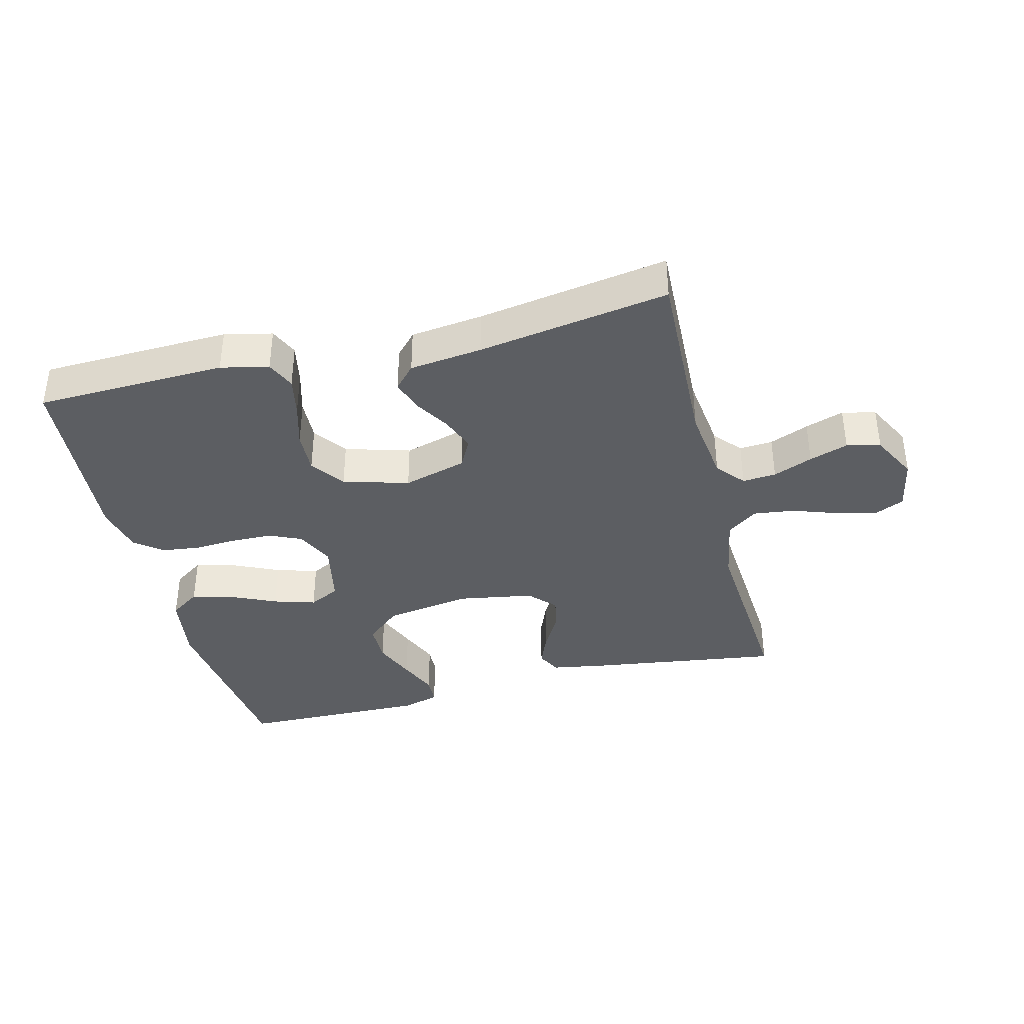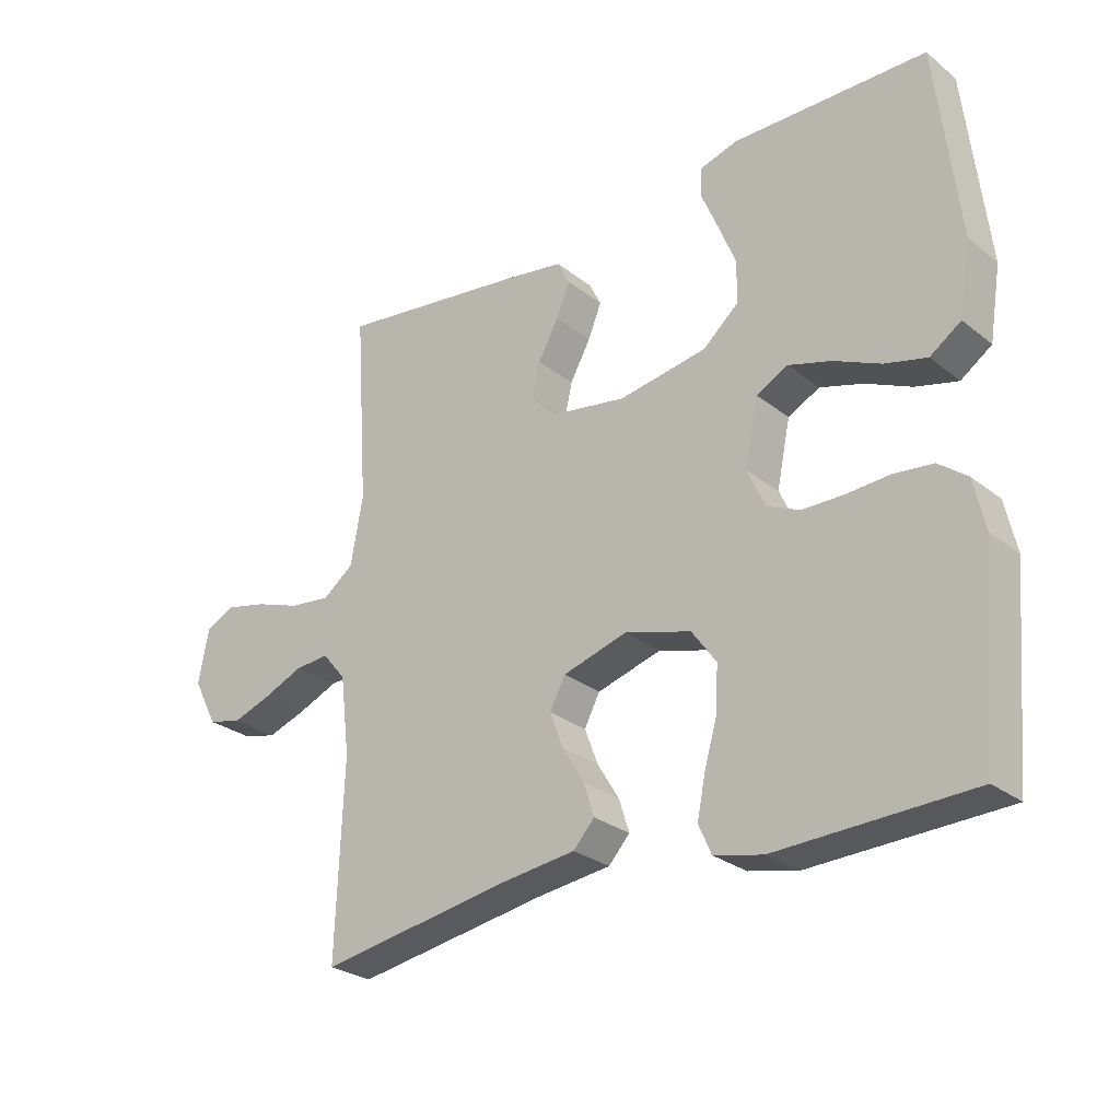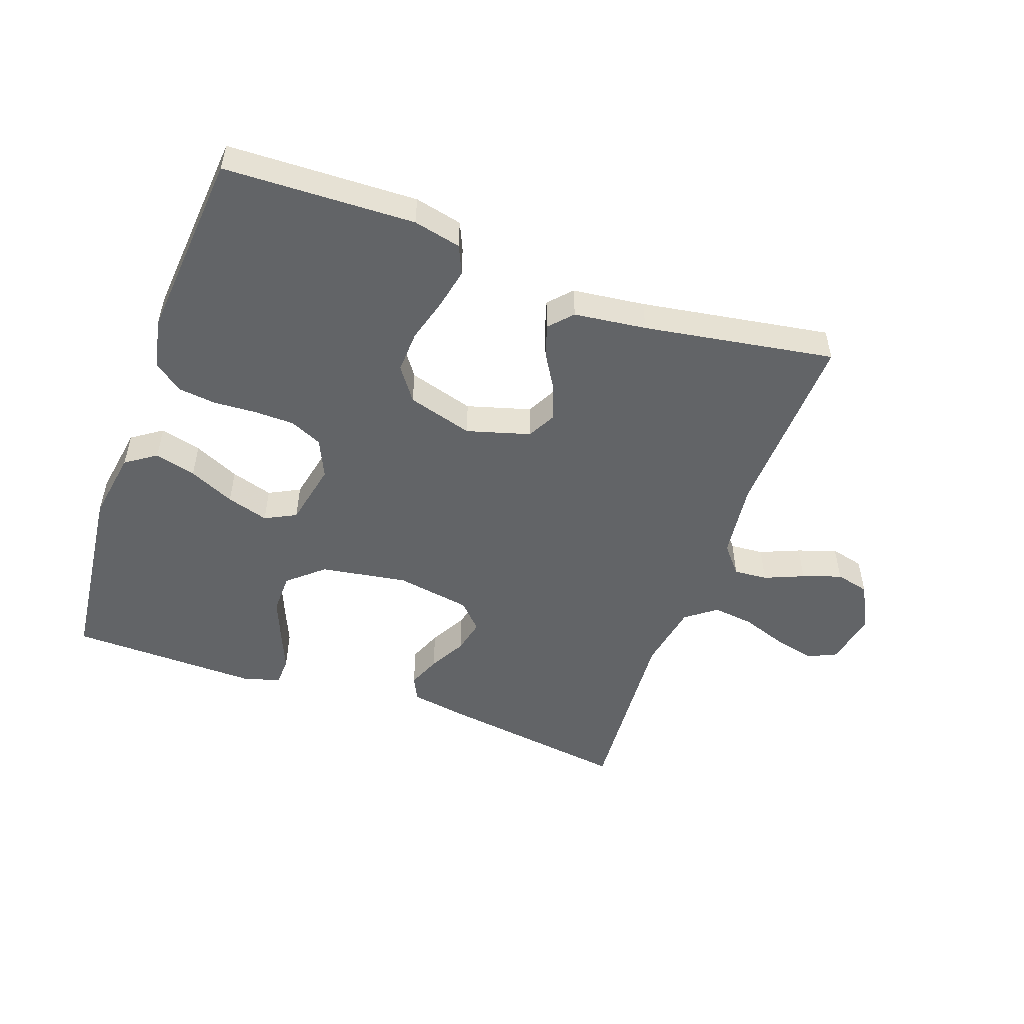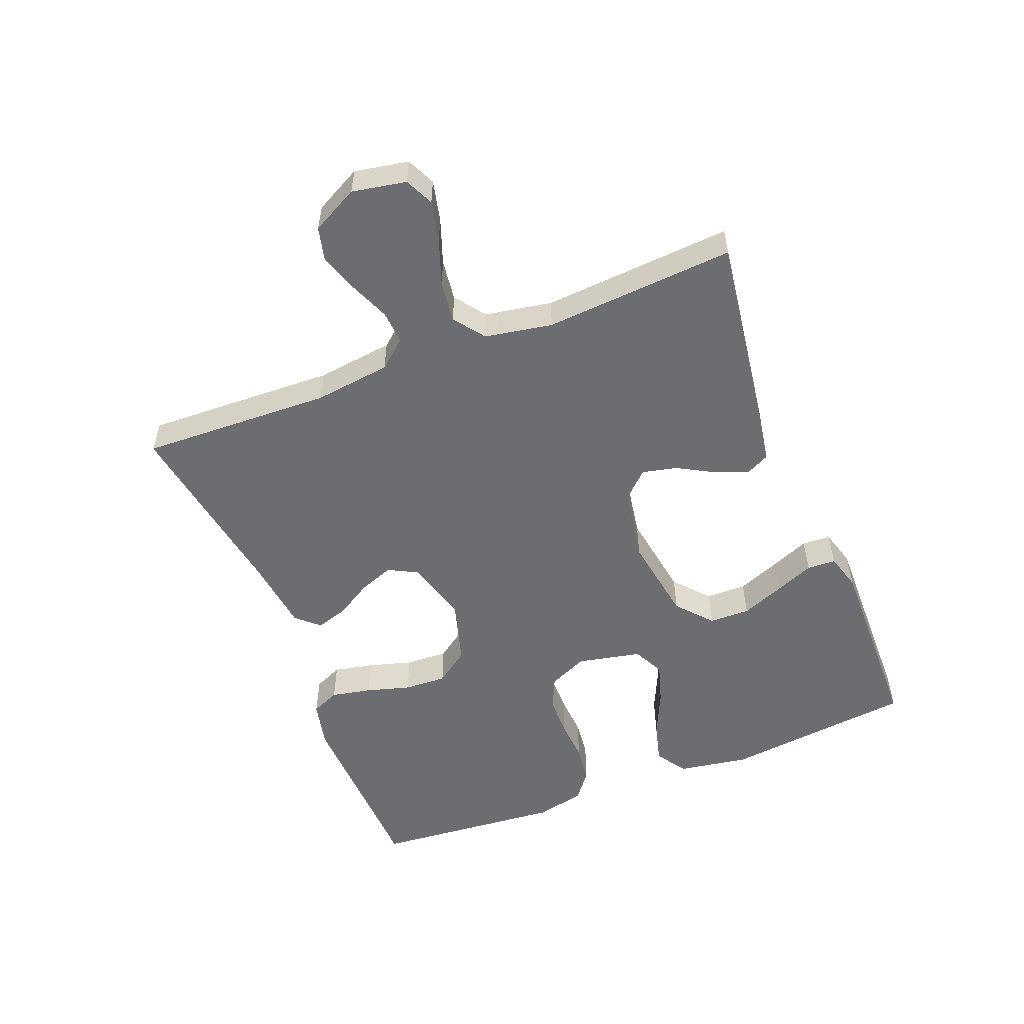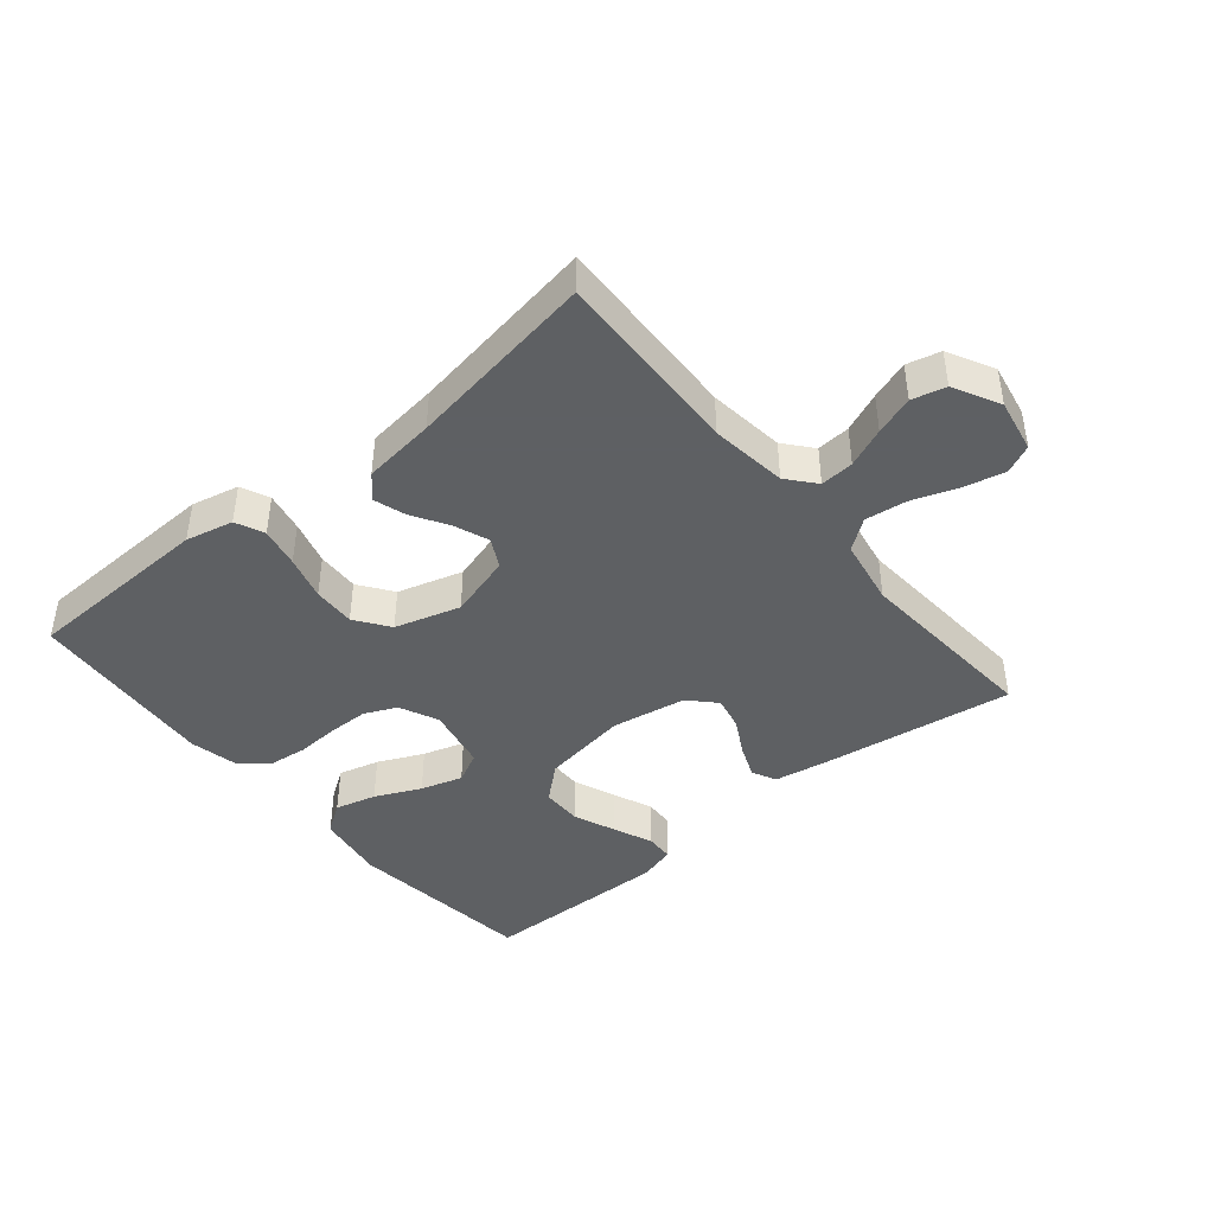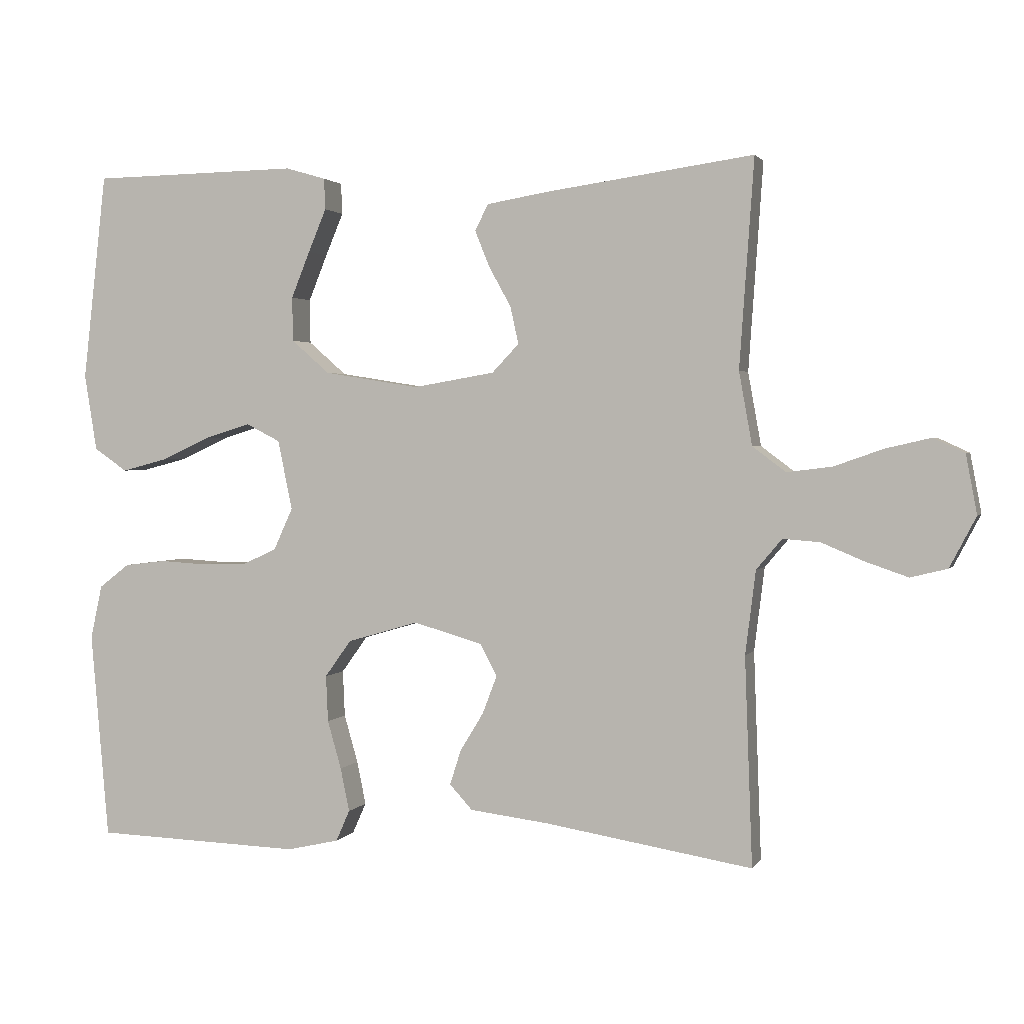
<metadata>
{"format":"obj","ext":"obj","renderer":"f3d","projection":"perspective","resolution":1024,"background":"white","views":[{"elev":-37.6,"azim":-165.9,"up":"+Y"},{"elev":-27.3,"azim":39.9,"up":"+Z"},{"elev":-51.1,"azim":160.3,"up":"+Y"},{"elev":-54.0,"azim":-68.5,"up":"+Y"},{"elev":-42.7,"azim":-140.3,"up":"+Y"},{"elev":1.9,"azim":-163.4,"up":"+Z"}]}
</metadata>
<code>
v -0.5 0.07 0.5
v -0.2 0.07 0.458
v -0.111 0.07 0.443
v -0.092 0.07 0.405
v -0.113 0.07 0.353
v -0.145 0.07 0.295
v -0.157 0.07 0.241
v -0.118 0.07 0.2
v 0 0.07 0.18
v 0.137 0.07 0.202
v 0.192 0.07 0.25
v 0.193 0.07 0.314
v 0.166 0.07 0.381
v 0.14 0.07 0.443
v 0.142 0.07 0.488
v 0.2 0.07 0.505
v 0.5 0.07 0.5
v 0.534 0.07 0.2
v 0.516 0.07 0.089
v 0.468 0.07 0.056
v 0.403 0.07 0.073
v 0.331 0.07 0.106
v 0.265 0.07 0.126
v 0.216 0.07 0.101
v 0.195 0.07 0
v 0.223 0.07 -0.061
v 0.274 0.07 -0.084
v 0.338 0.07 -0.085
v 0.405 0.07 -0.081
v 0.465 0.07 -0.088
v 0.509 0.07 -0.122
v 0.526 0.07 -0.2
v 0.5 0.07 -0.5
v 0.2 0.07 -0.51
v 0.125 0.07 -0.493
v 0.105 0.07 -0.448
v 0.118 0.07 -0.385
v 0.138 0.07 -0.315
v 0.141 0.07 -0.248
v 0.103 0.07 -0.195
v 0 0.07 -0.165
v -0.1 0.07 -0.194
v -0.124 0.07 -0.24
v -0.103 0.07 -0.295
v -0.069 0.07 -0.351
v -0.053 0.07 -0.401
v -0.086 0.07 -0.437
v -0.2 0.07 -0.451
v -0.5 0.07 -0.5
v -0.489 0.07 -0.2
v -0.504 0.07 -0.079
v -0.541 0.07 -0.035
v -0.594 0.07 -0.039
v -0.656 0.07 -0.065
v -0.717 0.07 -0.086
v -0.77 0.07 -0.073
v -0.808 0.07 0
v -0.792 0.07 0.085
v -0.747 0.07 0.106
v -0.682 0.07 0.091
v -0.611 0.07 0.066
v -0.546 0.07 0.058
v -0.498 0.07 0.094
v -0.479 0.07 0.2
v -0.5 0 0.5
v -0.2 0 0.458
v -0.111 0 0.443
v -0.092 0 0.405
v -0.113 0 0.353
v -0.145 0 0.295
v -0.157 0 0.241
v -0.118 0 0.2
v 0 0 0.18
v 0.137 0 0.202
v 0.192 0 0.25
v 0.193 0 0.314
v 0.166 0 0.381
v 0.14 0 0.443
v 0.142 0 0.488
v 0.2 0 0.505
v 0.5 0 0.5
v 0.534 0 0.2
v 0.516 0 0.089
v 0.468 0 0.056
v 0.403 0 0.073
v 0.331 0 0.106
v 0.265 0 0.126
v 0.216 0 0.101
v 0.195 0 0
v 0.223 0 -0.061
v 0.274 0 -0.084
v 0.338 0 -0.085
v 0.405 0 -0.081
v 0.465 0 -0.088
v 0.509 0 -0.122
v 0.526 0 -0.2
v 0.5 0 -0.5
v 0.2 0 -0.51
v 0.125 0 -0.493
v 0.105 0 -0.448
v 0.118 0 -0.385
v 0.138 0 -0.315
v 0.141 0 -0.248
v 0.103 0 -0.195
v 0 0 -0.165
v -0.1 0 -0.194
v -0.124 0 -0.24
v -0.103 0 -0.295
v -0.069 0 -0.351
v -0.053 0 -0.401
v -0.086 0 -0.437
v -0.2 0 -0.451
v -0.5 0 -0.5
v -0.489 0 -0.2
v -0.504 0 -0.079
v -0.541 0 -0.035
v -0.594 0 -0.039
v -0.656 0 -0.065
v -0.717 0 -0.086
v -0.77 0 -0.073
v -0.808 0 0
v -0.792 0 0.085
v -0.747 0 0.106
v -0.682 0 0.091
v -0.611 0 0.066
v -0.546 0 0.058
v -0.498 0 0.094
v -0.479 0 0.2
f 59 60 61
f 58 59 61
f 57 58 61
f 56 57 61
f 55 56 61
f 54 55 61
f 53 54 61
f 52 53 61 62
f 51 52 62 63
f 48 49 50
f 51 63 64
f 50 51 64
f 48 50 64
f 47 48 64
f 46 47 64
f 45 46 64
f 44 45 64
f 36 37 38
f 35 36 38
f 34 35 38
f 33 34 38
f 32 33 38
f 31 32 38
f 30 31 38
f 29 30 38
f 28 29 38
f 27 28 38 39
f 26 27 39 40
f 20 21 22
f 19 20 22
f 18 19 22
f 17 18 22
f 16 17 22
f 15 16 22
f 14 15 22
f 13 14 22
f 12 13 22
f 11 12 22 23
f 10 11 23 24
f 4 5 6
f 3 4 6
f 2 3 6
f 1 2 6
f 64 1 6
f 64 6 7
f 43 44 64
f 64 7 8
f 43 64 8
f 42 43 8
f 41 42 8 9
f 40 41 9
f 26 40 9
f 25 26 9
f 9 10 24 25
f 125 124 123
f 125 123 122
f 125 122 121
f 125 121 120
f 125 120 119
f 125 119 118
f 125 118 117
f 126 125 117 116
f 127 126 116 115
f 114 113 112
f 128 127 115
f 128 115 114
f 128 114 112
f 128 112 111
f 128 111 110
f 128 110 109
f 128 109 108
f 102 101 100
f 102 100 99
f 102 99 98
f 102 98 97
f 102 97 96
f 102 96 95
f 102 95 94
f 102 94 93
f 102 93 92
f 103 102 92 91
f 104 103 91 90
f 86 85 84
f 86 84 83
f 86 83 82
f 86 82 81
f 86 81 80
f 86 80 79
f 86 79 78
f 86 78 77
f 86 77 76
f 87 86 76 75
f 88 87 75 74
f 70 69 68
f 70 68 67
f 70 67 66
f 70 66 65
f 70 65 128
f 71 70 128
f 128 108 107
f 72 71 128
f 72 128 107
f 72 107 106
f 73 72 106 105
f 73 105 104
f 73 104 90
f 73 90 89
f 89 88 74 73
f 1 65 66 2
f 2 66 67 3
f 3 67 68 4
f 4 68 69 5
f 5 69 70 6
f 6 70 71 7
f 7 71 72 8
f 8 72 73 9
f 9 73 74 10
f 10 74 75 11
f 11 75 76 12
f 12 76 77 13
f 13 77 78 14
f 14 78 79 15
f 15 79 80 16
f 16 80 81 17
f 17 81 82 18
f 18 82 83 19
f 19 83 84 20
f 20 84 85 21
f 21 85 86 22
f 22 86 87 23
f 23 87 88 24
f 24 88 89 25
f 25 89 90 26
f 26 90 91 27
f 27 91 92 28
f 28 92 93 29
f 29 93 94 30
f 30 94 95 31
f 31 95 96 32
f 32 96 97 33
f 33 97 98 34
f 34 98 99 35
f 35 99 100 36
f 36 100 101 37
f 37 101 102 38
f 38 102 103 39
f 39 103 104 40
f 40 104 105 41
f 41 105 106 42
f 42 106 107 43
f 43 107 108 44
f 44 108 109 45
f 45 109 110 46
f 46 110 111 47
f 47 111 112 48
f 48 112 113 49
f 49 113 114 50
f 50 114 115 51
f 51 115 116 52
f 52 116 117 53
f 53 117 118 54
f 54 118 119 55
f 55 119 120 56
f 56 120 121 57
f 57 121 122 58
f 58 122 123 59
f 59 123 124 60
f 60 124 125 61
f 61 125 126 62
f 62 126 127 63
f 63 127 128 64
f 64 128 65 1

</code>
